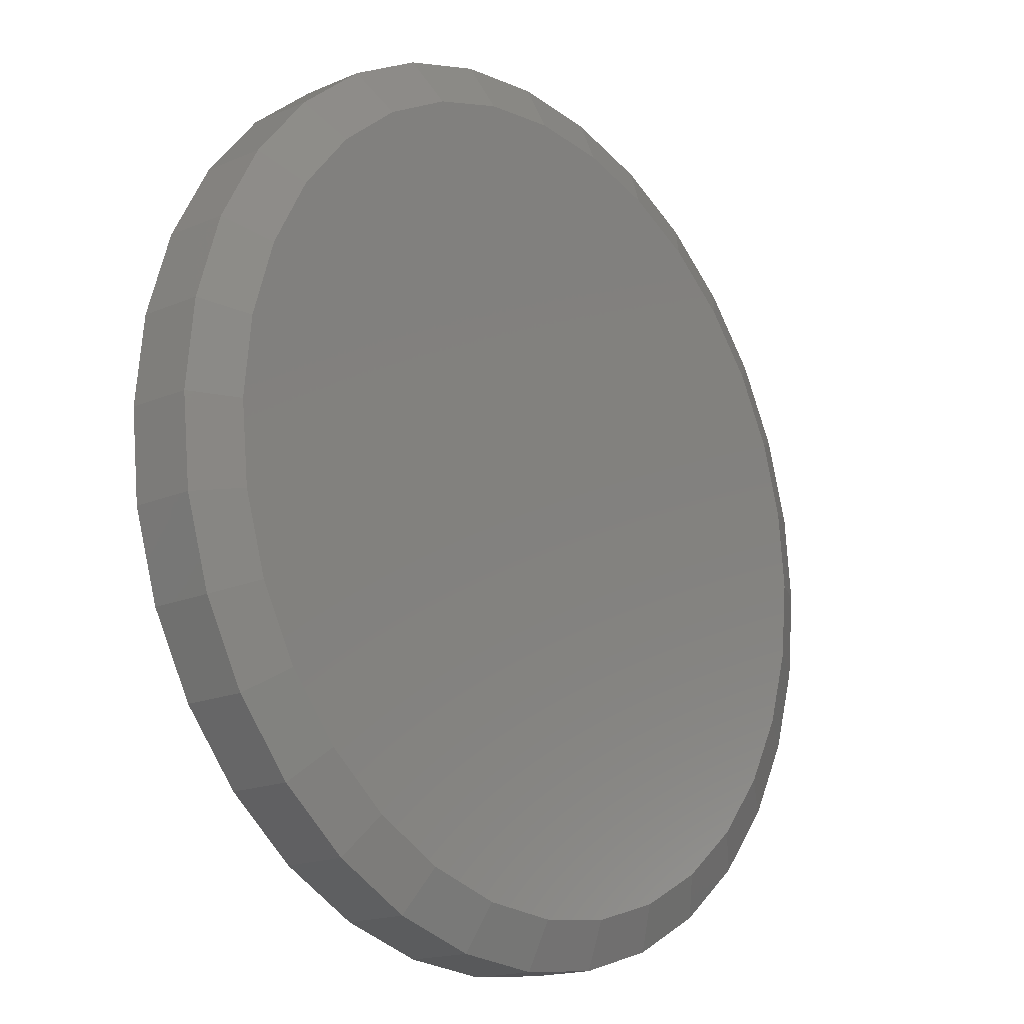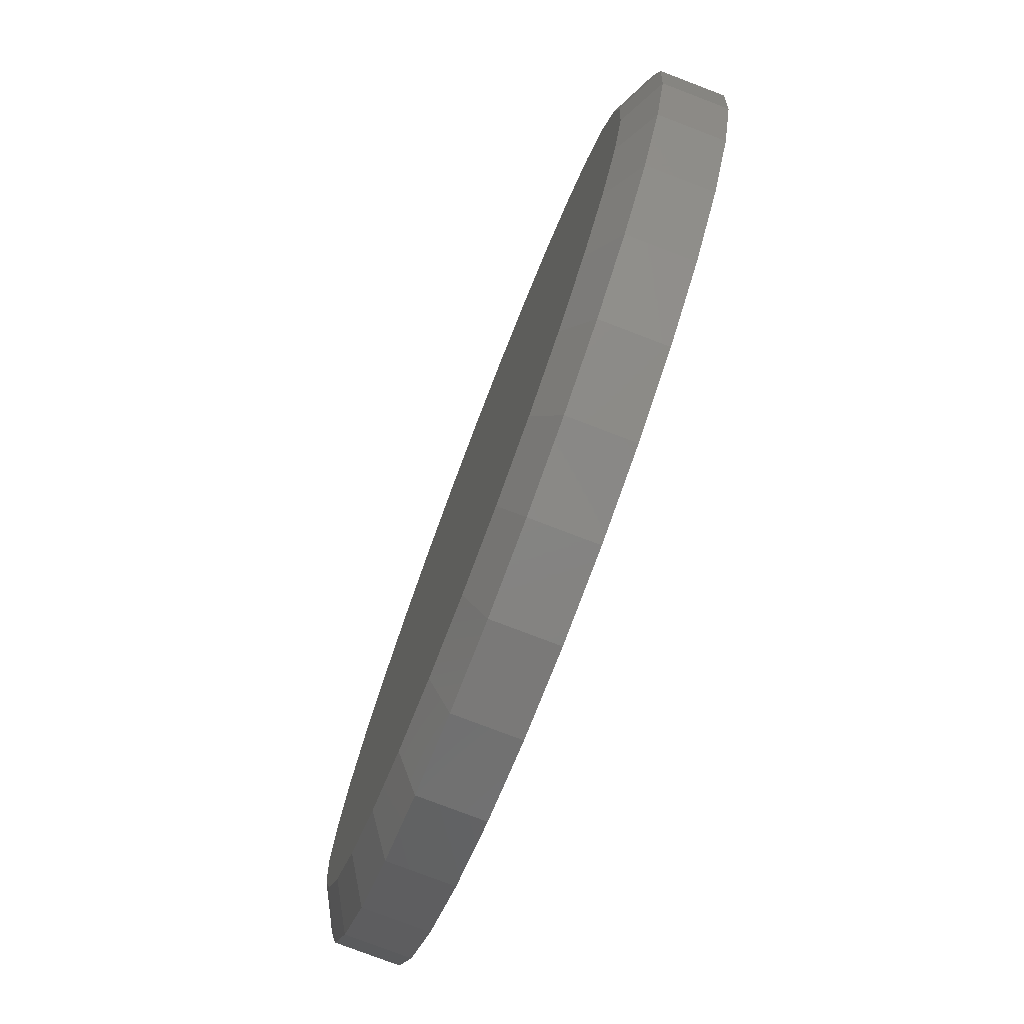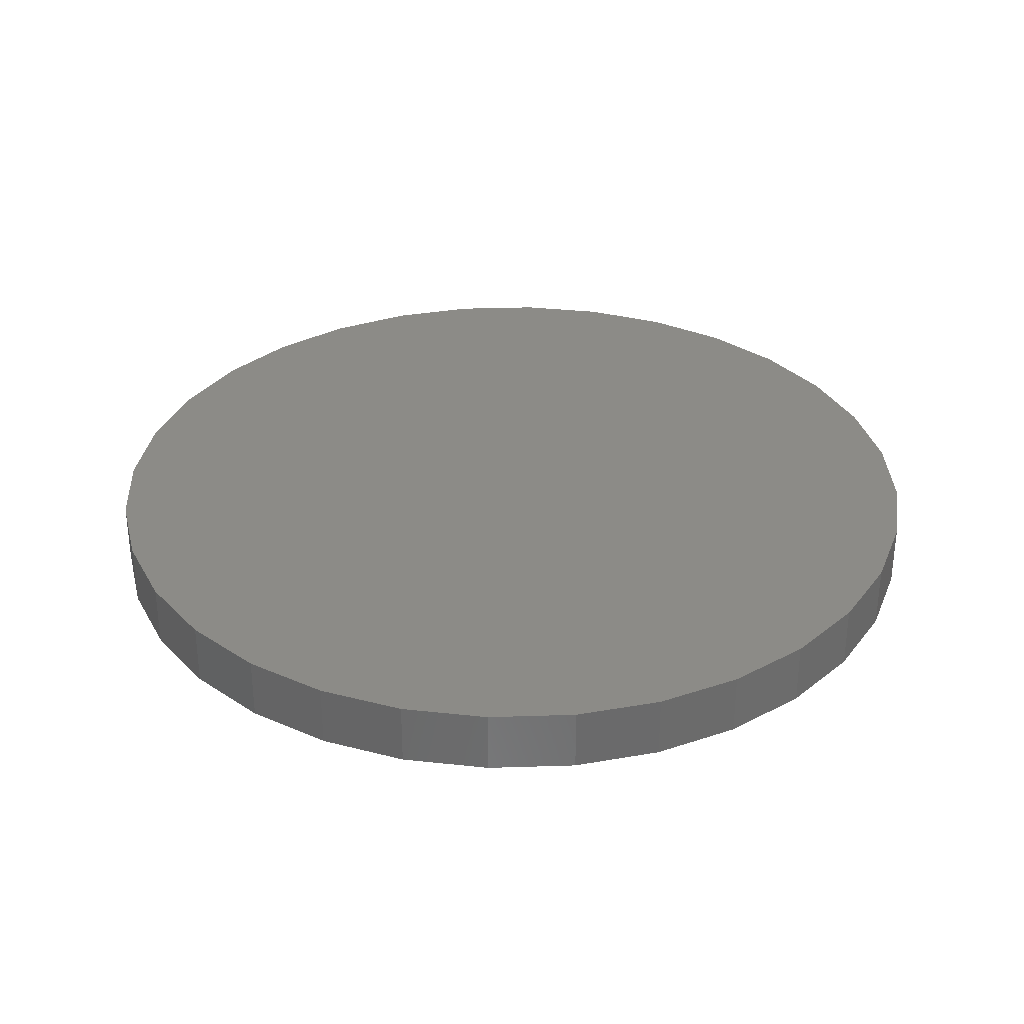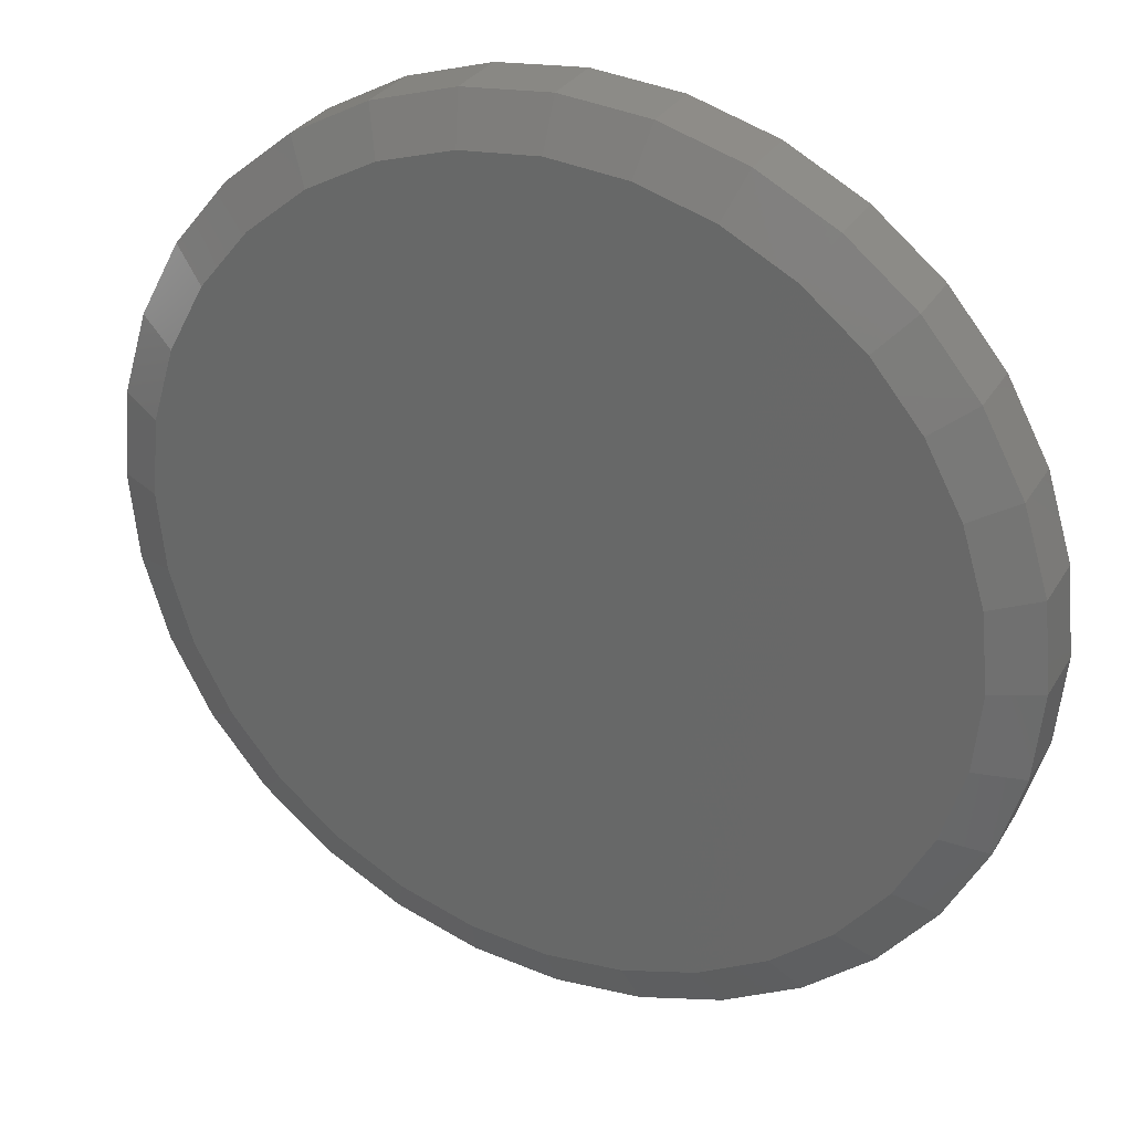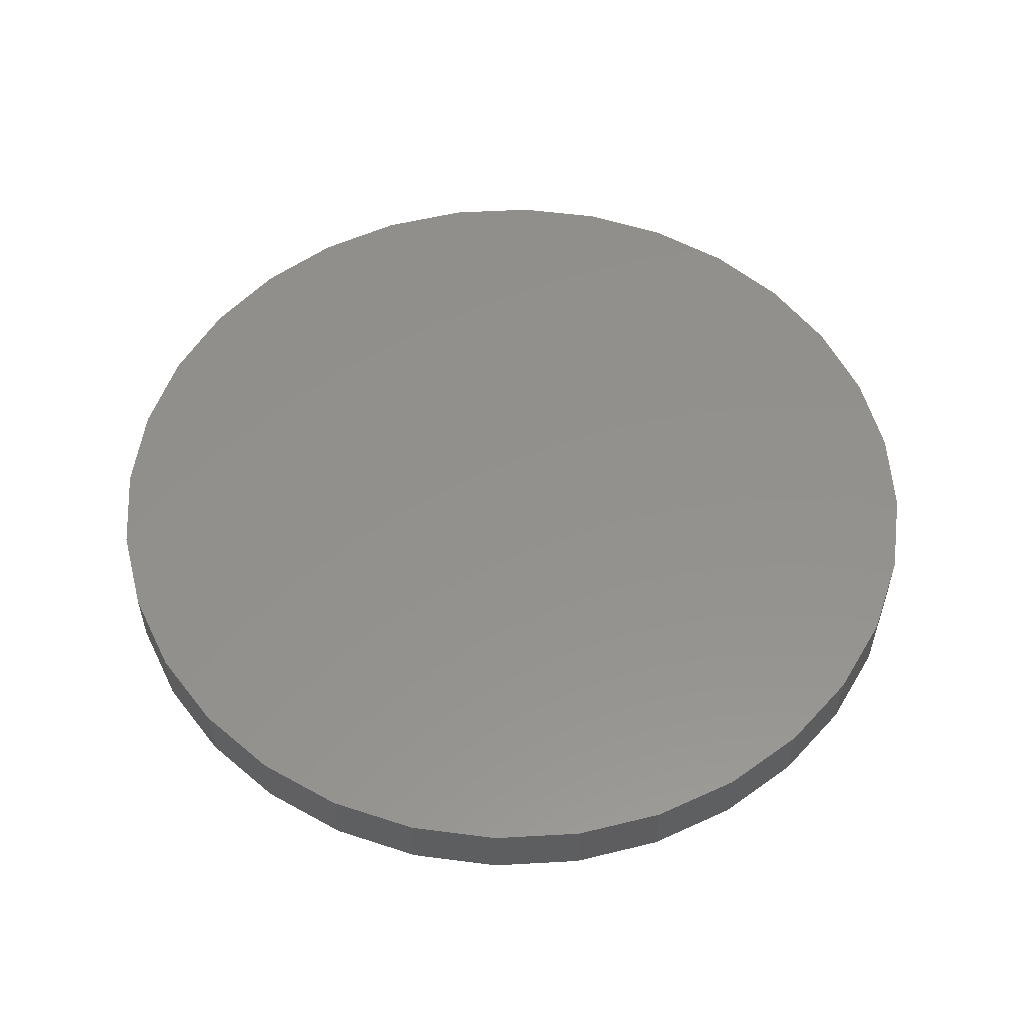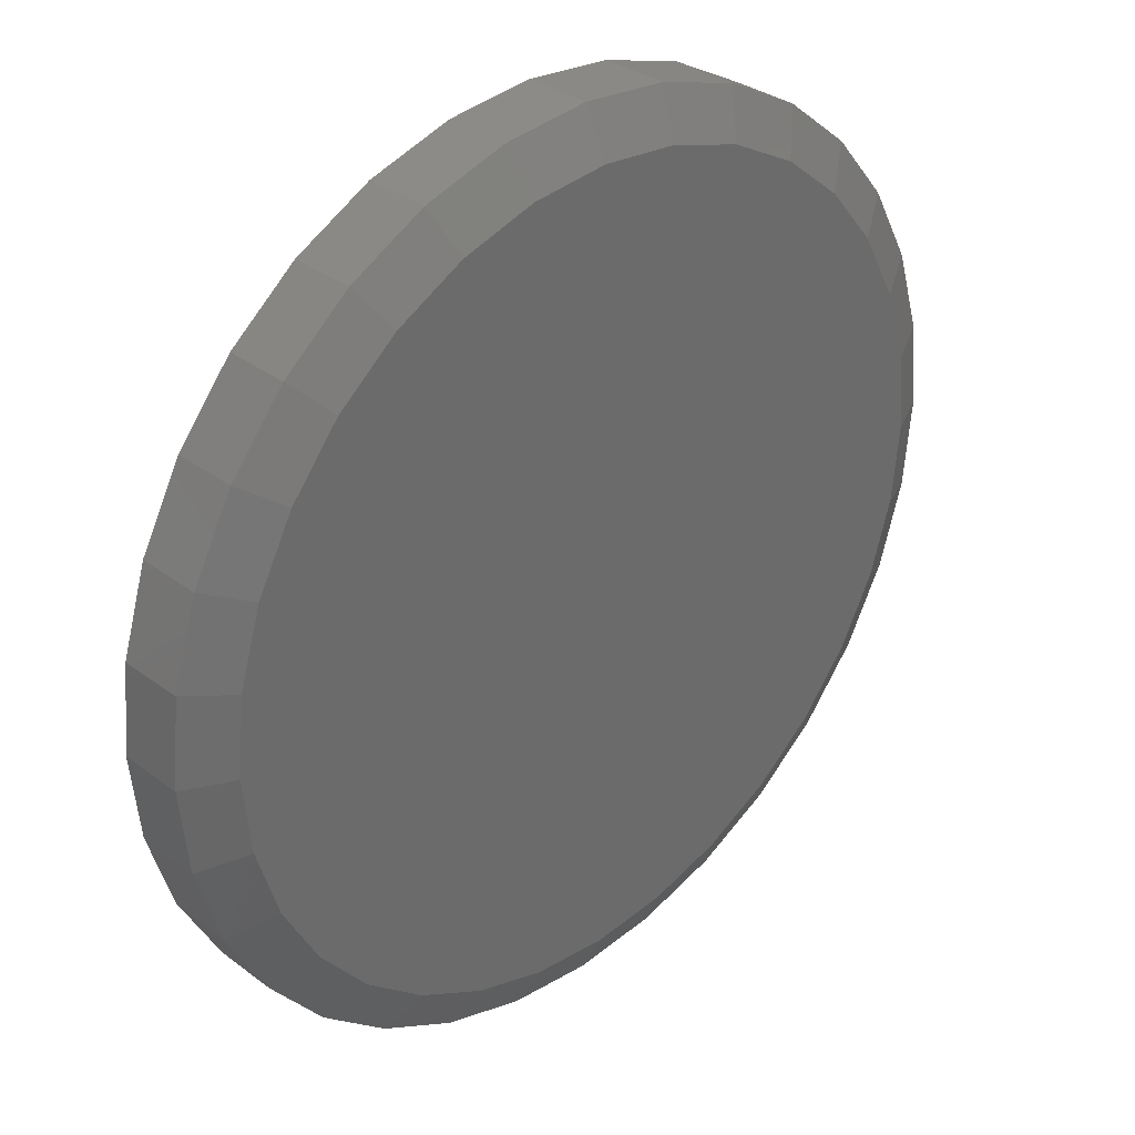
<metadata>
{"format":"stl","ext":"stl","renderer":"f3d","projection":"perspective","resolution":1024,"background":"white","views":[{"elev":-17.0,"azim":-49.2,"up":"+Z"},{"elev":-78.0,"azim":69.1,"up":"+Z"},{"elev":32.5,"azim":126.8,"up":"+Y"},{"elev":30.0,"azim":25.5,"up":"+Z"},{"elev":54.7,"azim":-121.5,"up":"+Y"},{"elev":32.7,"azim":-44.0,"up":"+Z"}]}
</metadata>
<code>
# stl→obj: 96 verts, 188 faces
v -0.1247 -0.1484 0.6667
v 0.1405 -0.1484 0.6667
v 0.007895 -0.1484 0.6798
v 0.268 -0.1484 0.628
v -0.2522 -0.1484 0.628
v 0.3856 -0.1484 0.5652
v -0.3698 -0.1484 0.5652
v 0.4886 -0.1484 0.4807
v -0.4728 -0.1484 0.4807
v 0.5731 -0.1484 0.3777
v -0.5573 -0.1484 0.3777
v 0.6359 -0.1484 0.2601
v -0.6201 -0.1484 0.2601
v 0.6746 -0.1484 0.1326
v -0.6588 -0.1484 0.1326
v 0.6877 -0.1484 -1.125e-15
v -0.6719 -0.1484 4.118e-07
v 0.6746 -0.1484 -0.1326
v -0.6588 -0.1484 -0.1326
v 0.6359 -0.1484 -0.2601
v -0.6201 -0.1484 -0.2601
v 0.5731 -0.1484 -0.3777
v -0.5573 -0.1484 -0.3777
v 0.4886 -0.1484 -0.4807
v -0.4728 -0.1484 -0.4807
v 0.3856 -0.1484 -0.5652
v -0.3698 -0.1484 -0.5652
v 0.268 -0.1484 -0.628
v -0.2522 -0.1484 -0.628
v 0.1405 -0.1484 -0.6667
v -0.1247 -0.1484 -0.6667
v 0.007895 -0.1484 -0.6798
v 0.7658 1.674e-16 -9.282e-17
v 0.7658 -0.1094 -2.784e-16
v 0.7512 1.658e-16 -0.1479
v 0.7512 -0.1094 -0.1479
v 0.7081 1.61e-16 -0.29
v 0.7081 -0.1094 -0.29
v 0.6381 1.532e-16 -0.4211
v 0.6381 -0.1094 -0.4211
v 0.5438 1.428e-16 -0.5359
v 0.5438 -0.1094 -0.5359
v 0.429 1.3e-16 -0.6302
v 0.429 -0.1094 -0.6302
v 0.2979 1.155e-16 -0.7002
v 0.2979 -0.1094 -0.7002
v 0.1558 9.968e-17 -0.7433
v 0.1558 -0.1094 -0.7433
v 0.007895 8.327e-17 -0.7579
v 0.007895 -0.1094 -0.7579
v -0.14 6.685e-17 -0.7433
v -0.14 -0.1094 -0.7433
v -0.2821 5.107e-17 -0.7002
v -0.2821 -0.1094 -0.7002
v -0.4132 3.652e-17 -0.6302
v -0.4132 -0.1094 -0.6302
v -0.528 2.377e-17 -0.5359
v -0.528 -0.1094 -0.5359
v -0.6223 1.33e-17 -0.4211
v -0.6223 -0.1094 -0.4211
v -0.6923 5.529e-18 -0.29
v -0.6923 -0.1094 -0.29
v -0.7354 7.403e-19 -0.1479
v -0.7354 -0.1094 -0.1479
v -0.75 -8.765e-19 9.281e-17
v -0.75 -0.1094 9.281e-17
v -0.7354 7.403e-19 0.1479
v -0.7354 -0.1094 0.1479
v -0.6923 5.529e-18 0.29
v -0.6923 -0.1094 0.29
v -0.6223 1.33e-17 0.4211
v -0.6223 -0.1094 0.4211
v -0.528 2.377e-17 0.5359
v -0.528 -0.1094 0.5359
v -0.4132 3.652e-17 0.6302
v -0.4132 -0.1094 0.6302
v -0.2821 5.107e-17 0.7002
v -0.2821 -0.1094 0.7002
v -0.14 6.685e-17 0.7433
v -0.14 -0.1094 0.7433
v 0.007895 8.327e-17 0.7579
v 0.007895 -0.1094 0.7579
v 0.1558 9.968e-17 0.7433
v 0.1558 -0.1094 0.7433
v 0.2979 1.155e-16 0.7002
v 0.2979 -0.1094 0.7002
v 0.429 1.3e-16 0.6302
v 0.429 -0.1094 0.6302
v 0.5438 1.428e-16 0.5359
v 0.5438 -0.1094 0.5359
v 0.6381 1.532e-16 0.4211
v 0.6381 -0.1094 0.4211
v 0.7081 1.61e-16 0.29
v 0.7081 -0.1094 0.29
v 0.7512 1.658e-16 0.1479
v 0.7512 -0.1094 0.1479
f 1 2 3
f 2 1 4
f 4 1 5
f 4 5 6
f 6 5 7
f 6 7 8
f 8 7 9
f 8 9 10
f 10 9 11
f 10 11 12
f 12 11 13
f 12 13 14
f 14 13 15
f 14 15 16
f 16 15 17
f 16 17 18
f 18 17 19
f 18 19 20
f 20 19 21
f 20 21 22
f 22 21 23
f 22 23 24
f 24 23 25
f 24 25 26
f 26 25 27
f 26 27 28
f 28 27 29
f 28 29 30
f 30 29 31
f 30 31 32
f 33 34 35
f 35 34 36
f 35 36 37
f 37 36 38
f 37 38 39
f 39 38 40
f 39 40 41
f 41 40 42
f 41 42 43
f 43 42 44
f 43 44 45
f 45 44 46
f 45 46 47
f 47 46 48
f 47 48 49
f 49 48 50
f 49 50 51
f 51 50 52
f 51 52 53
f 53 52 54
f 53 54 55
f 55 54 56
f 55 56 57
f 57 56 58
f 57 58 59
f 59 58 60
f 59 60 61
f 61 60 62
f 61 62 63
f 63 62 64
f 63 64 65
f 65 64 66
f 65 66 67
f 67 66 68
f 67 68 69
f 69 68 70
f 69 70 71
f 71 70 72
f 71 72 73
f 73 72 74
f 73 74 75
f 75 74 76
f 75 76 77
f 77 76 78
f 77 78 79
f 79 78 80
f 79 80 81
f 81 80 82
f 81 82 83
f 83 82 84
f 83 84 85
f 85 84 86
f 85 86 87
f 87 86 88
f 87 88 89
f 89 88 90
f 89 90 91
f 91 90 92
f 91 92 93
f 93 92 94
f 93 94 95
f 95 94 96
f 95 96 33
f 33 96 34
f 6 86 4
f 1 3 80
f 3 2 82
f 82 80 3
f 70 11 72
f 11 70 13
f 13 70 68
f 13 68 15
f 15 68 66
f 15 66 17
f 12 92 10
f 92 12 94
f 94 12 14
f 94 14 96
f 96 14 16
f 96 16 34
f 86 6 88
f 88 6 8
f 88 8 90
f 90 8 10
f 90 10 92
f 82 2 84
f 84 2 4
f 84 4 86
f 76 5 78
f 78 5 1
f 78 1 80
f 5 76 7
f 7 76 74
f 7 74 9
f 9 74 72
f 9 72 11
f 27 54 29
f 30 32 48
f 32 31 50
f 50 48 32
f 38 22 40
f 22 38 20
f 20 38 36
f 20 36 18
f 18 36 34
f 18 34 16
f 21 60 23
f 60 21 62
f 62 21 19
f 62 19 64
f 64 19 17
f 64 17 66
f 54 27 56
f 56 27 25
f 56 25 58
f 58 25 23
f 58 23 60
f 50 31 52
f 52 31 29
f 52 29 54
f 44 28 46
f 46 28 30
f 46 30 48
f 28 44 26
f 26 44 42
f 26 42 24
f 24 42 40
f 24 40 22
f 81 83 79
f 49 51 47
f 47 51 53
f 47 53 45
f 45 53 55
f 45 55 43
f 43 55 57
f 43 57 41
f 41 57 59
f 41 59 39
f 39 59 61
f 39 61 37
f 37 61 63
f 37 63 35
f 35 63 65
f 35 65 33
f 33 65 67
f 33 67 95
f 95 67 69
f 95 69 93
f 93 69 71
f 93 71 91
f 91 71 73
f 91 73 89
f 89 73 75
f 89 75 87
f 87 75 77
f 87 77 85
f 85 77 79
f 85 79 83

</code>
